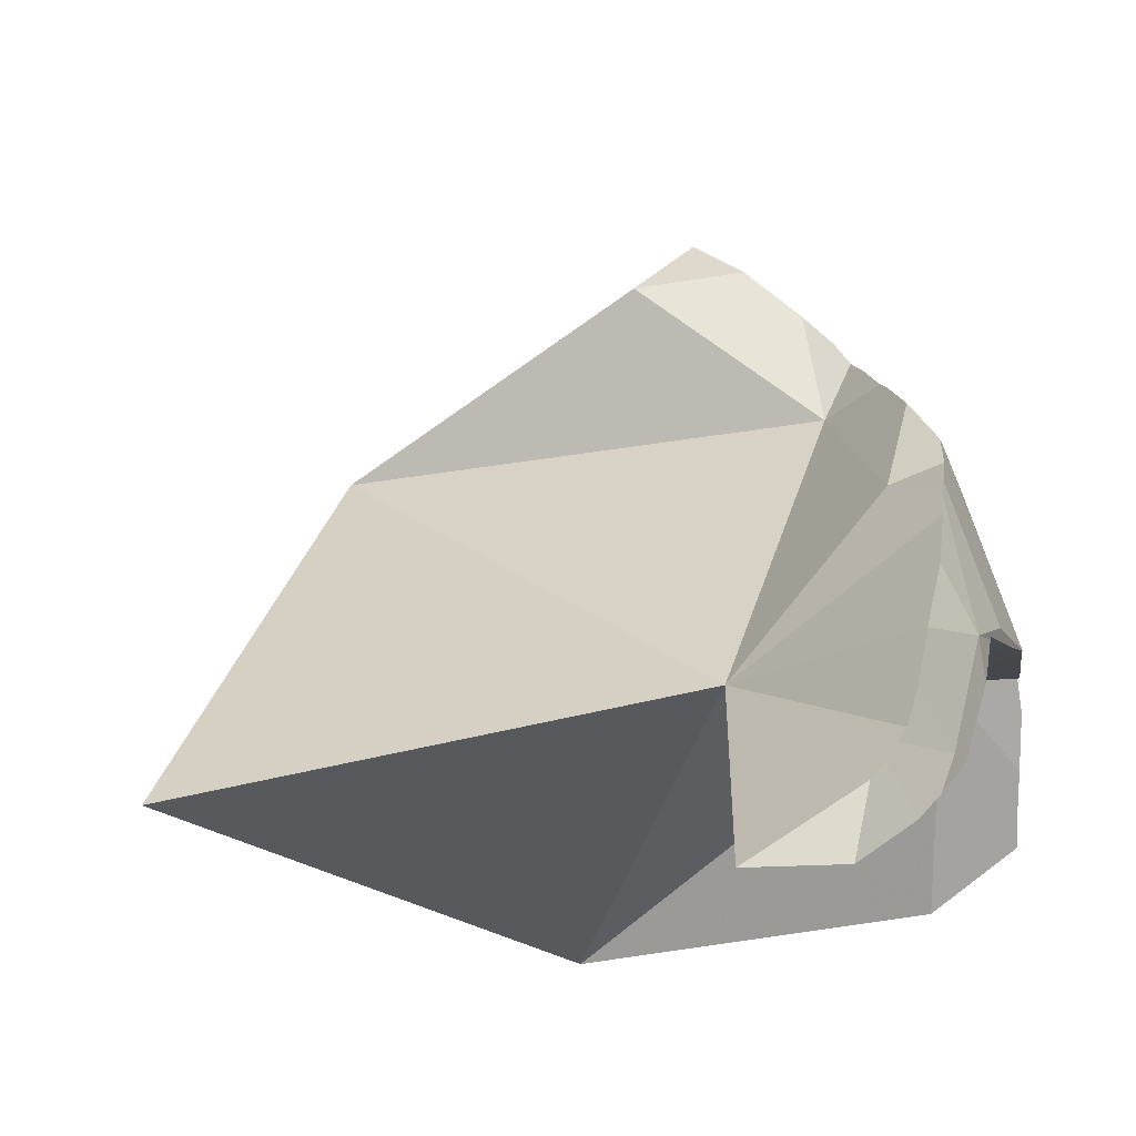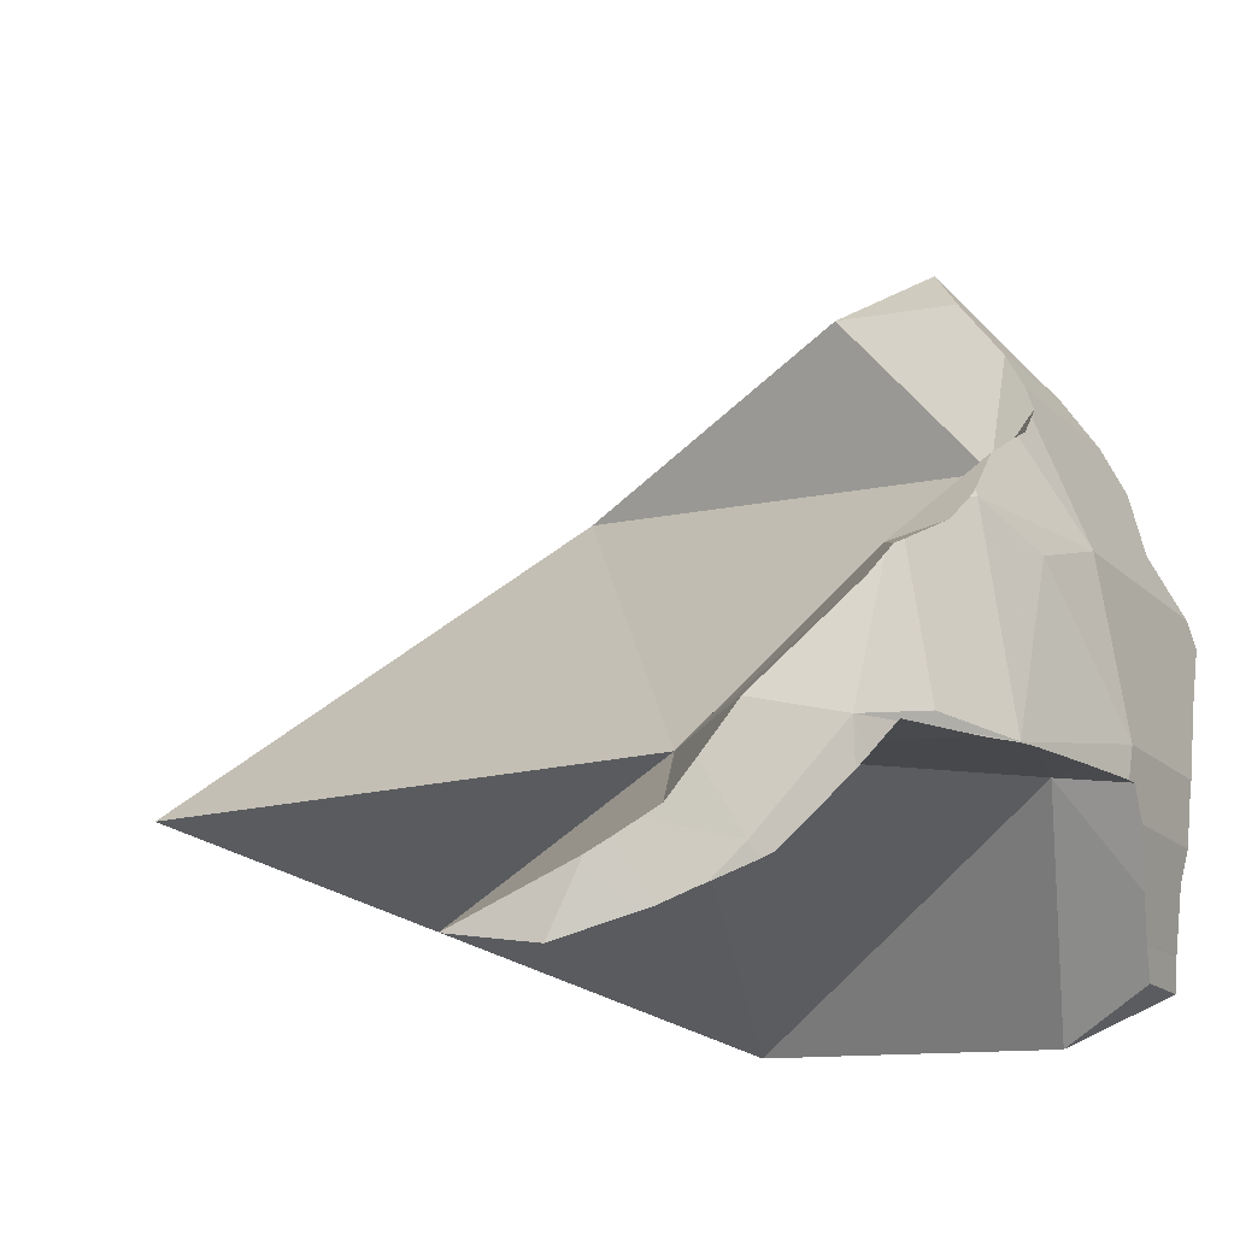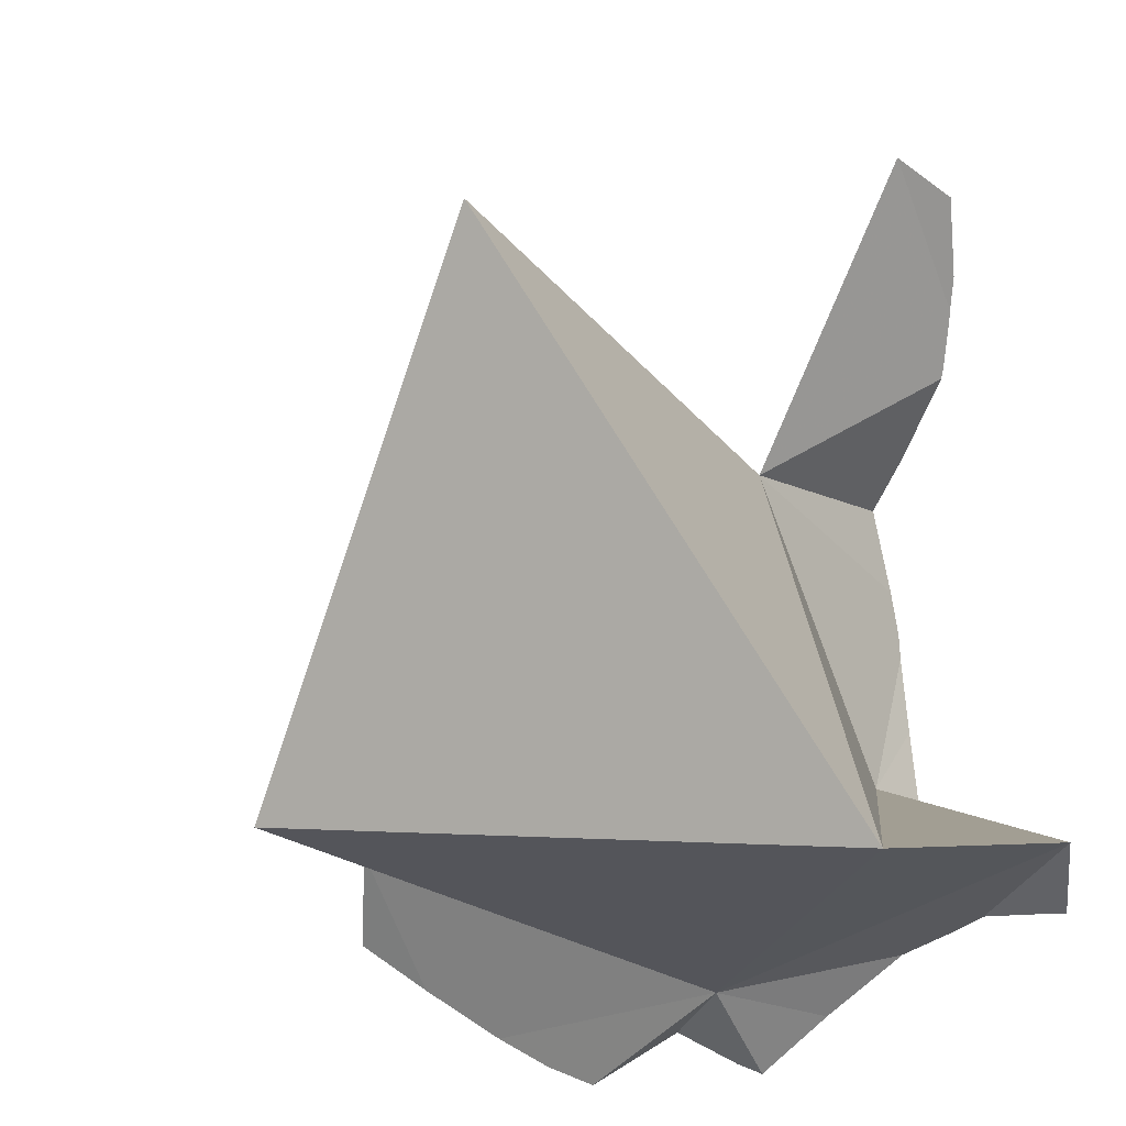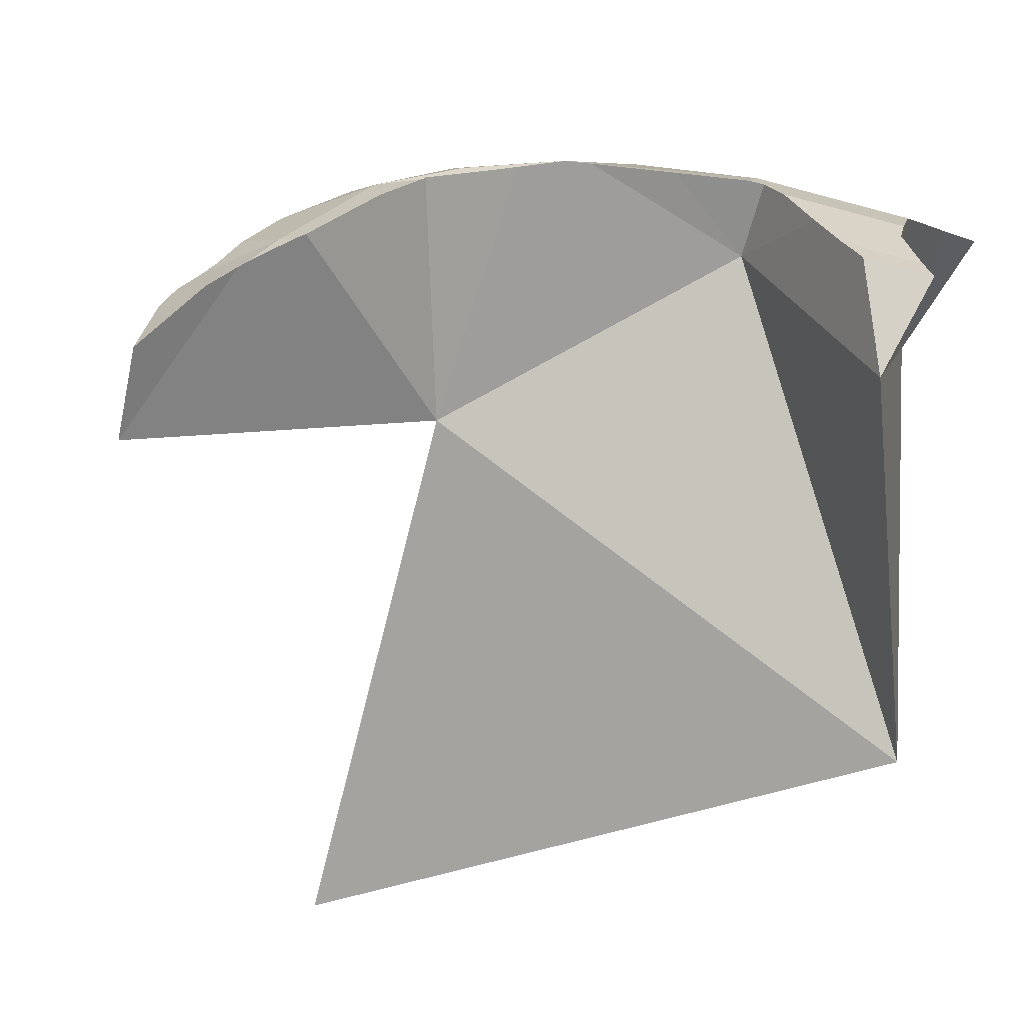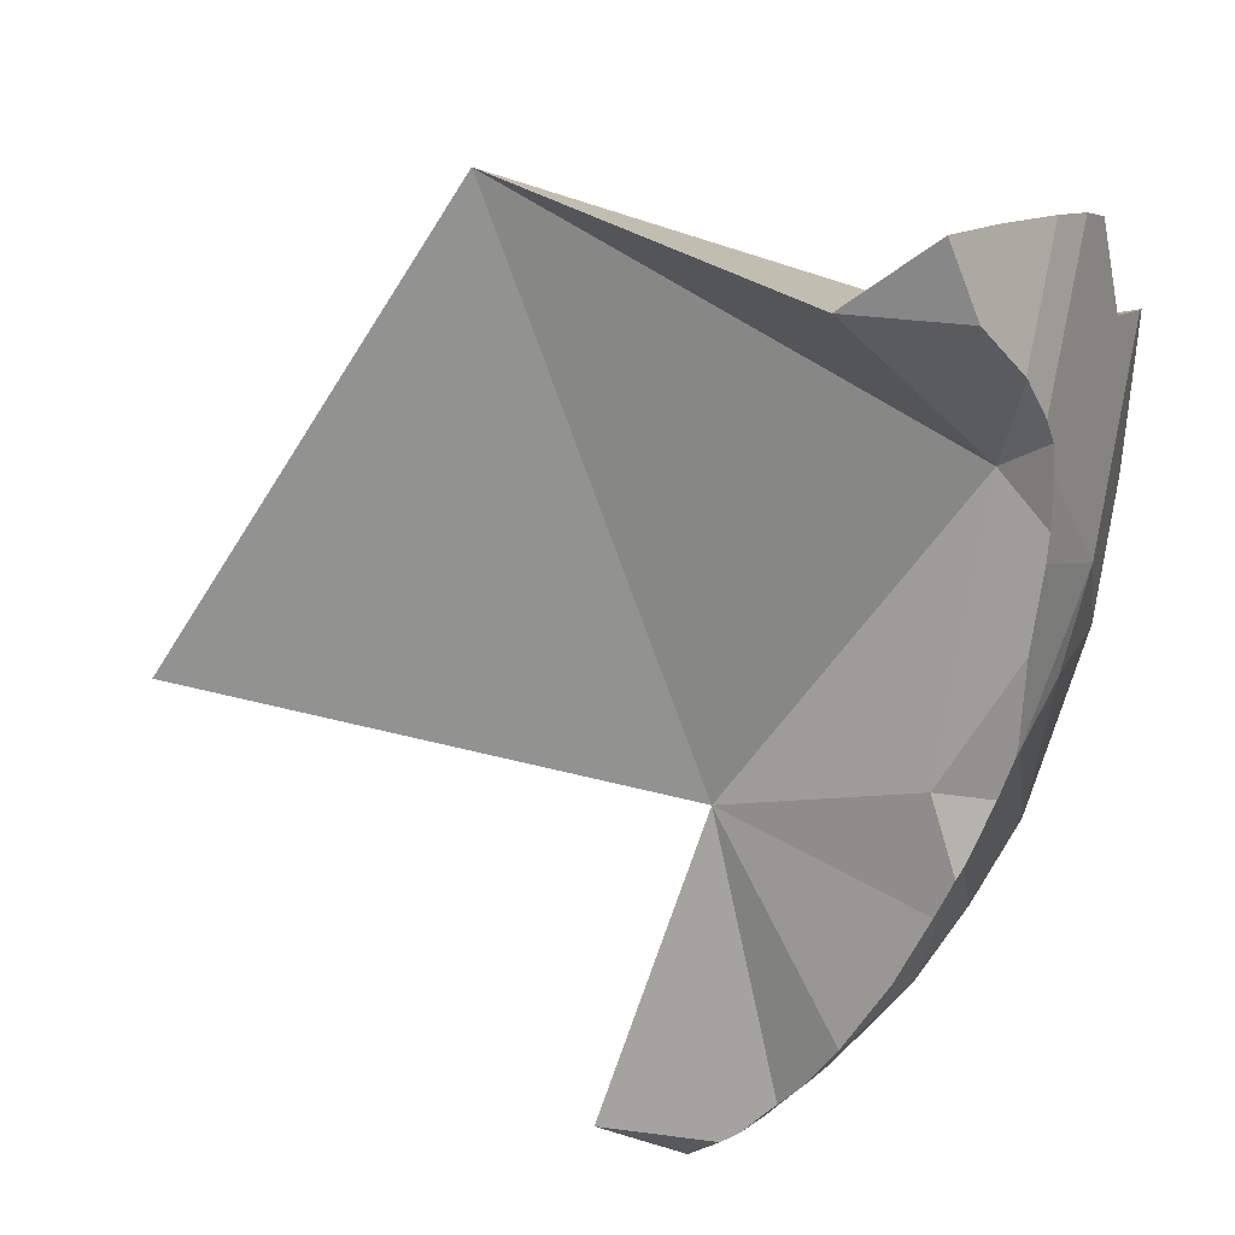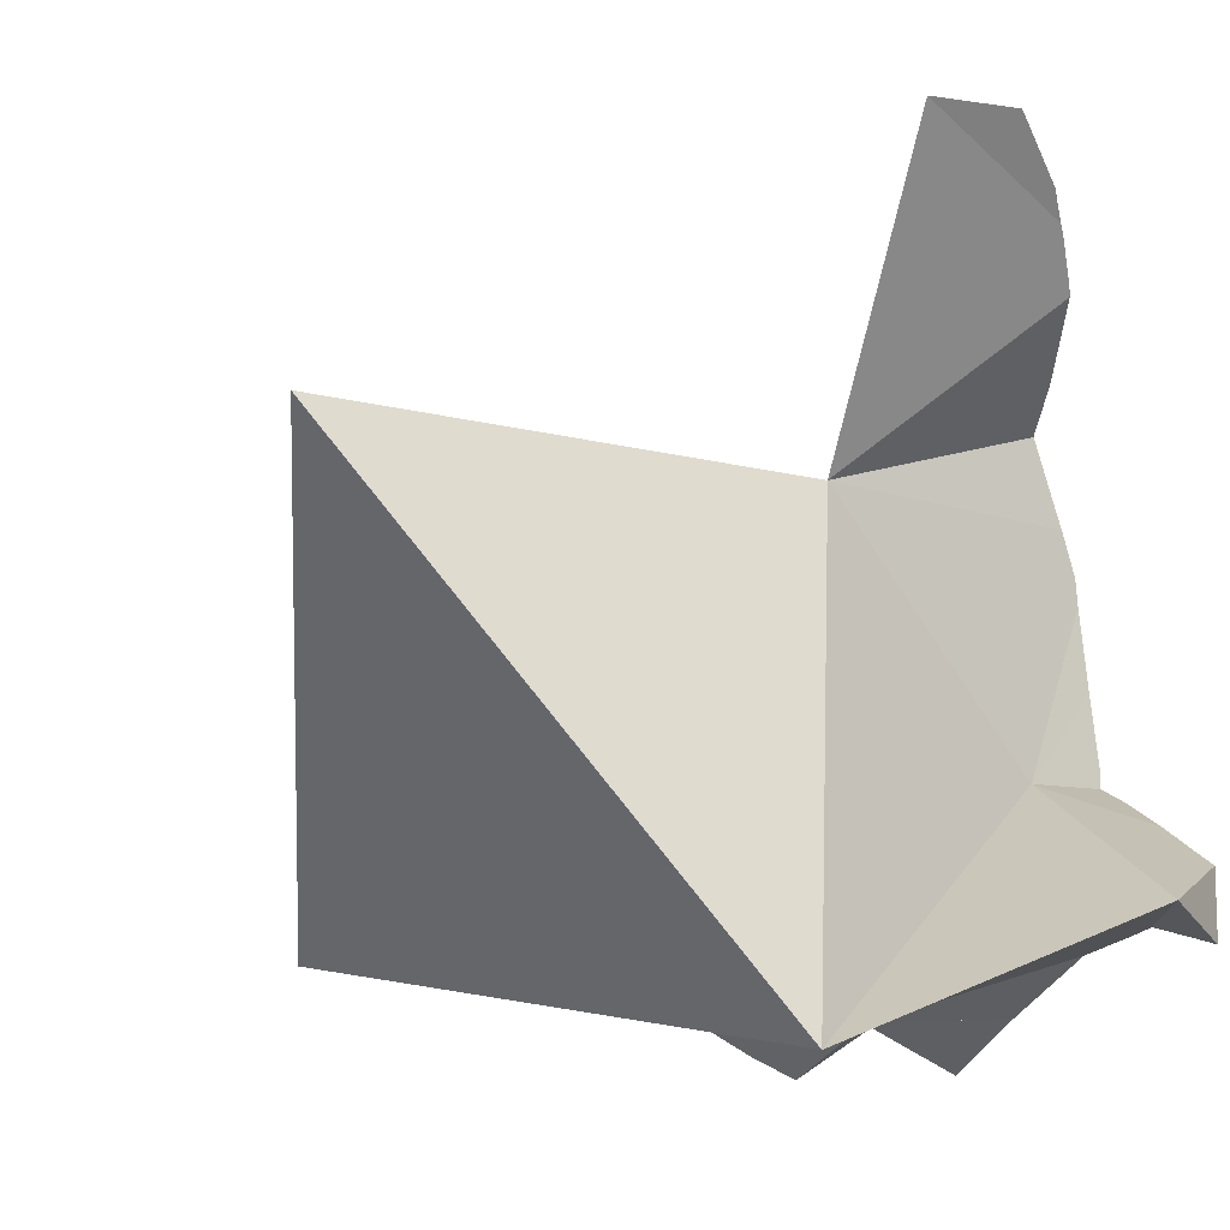
<metadata>
{"format":"obj","ext":"obj","renderer":"f3d","projection":"perspective","resolution":1024,"background":"white","views":[{"elev":77.6,"azim":-11.4,"up":"+Z"},{"elev":-16.0,"azim":28.9,"up":"+Y"},{"elev":-29.2,"azim":-58.7,"up":"+Z"},{"elev":-74.8,"azim":75.2,"up":"+Y"},{"elev":71.4,"azim":12.7,"up":"+Y"},{"elev":-10.9,"azim":-36.1,"up":"+Z"}]}
</metadata>
<code>
v -0.005164 0.002439 0.1841
v 0.03041 0.05921 0.1202
v 0.05268 -0.02596 0.1062
v 0.07161 -0.0271 0.2294
v 0.07917 0.002873 0.185
v 0.08249 0.07777 0.1392
v 0.08611 -0.02962 0.23
v 0.09008 -0.02056 0.2289
v 0.09051 -0.01958 0.2288
v 0.0932 -0.01747 0.227
v 0.09463 0.08605 0.1295
v 0.09535 -0.02546 0.2232
v 0.09559 -0.01502 0.2245
v 0.09629 -0.02503 0.2225
v 0.09749 -0.01317 0.2226
v 0.09971 -0.02252 0.2187
v 0.1006 -0.007621 0.2201
v 0.1006 -0.02191 0.2177
v 0.1011 0.07769 0.1368
v 0.1011 0.0777 0.1222
v 0.1041 -0.01669 0.2142
v 0.1041 -0.01914 0.2132
v 0.1042 0.000245 0.2156
v 0.1043 0.0003919 0.2155
v 0.1049 0.02673 0.1133
v 0.105 -0.0185 0.2122
v 0.1059 -0.01758 0.2107
v 0.1078 0.06908 0.1152
v 0.1078 0.04873 0.143
v 0.1083 0.06836 0.1381
v 0.1084 0.06828 0.1146
v 0.1084 0.06821 0.1145
v 0.1084 0.06821 0.1146
v 0.1084 0.0682 0.1381
v 0.1086 0.02725 0.1832
v 0.1087 0.0678 0.1382
v 0.1091 -0.03075 0.1268
v 0.1094 0.01008 0.2067
v 0.1122 0.06194 0.1101
v 0.1123 0.06184 0.119
v 0.1124 0.06159 0.1404
v 0.1124 -0.006786 0.202
v 0.1125 0.06154 0.1404
v 0.1125 0.06154 0.1192
v 0.1125 0.06153 0.1099
v 0.1126 0.06126 0.1405
v 0.1128 0.01833 0.1982
v 0.1128 0.06077 0.1407
v 0.1128 -0.0001938 0.2032
v 0.1131 0.05996 0.12
v 0.1134 0.05925 0.1087
v 0.1134 -0.004721 0.2003
v 0.1139 0.02177 0.1951
v 0.1141 0.05747 0.1418
v 0.1142 0.05726 0.1213
v 0.1145 0.02341 0.1935
v 0.1152 0.055 0.1456
v 0.1152 0.02437 0.1918
v 0.1152 0.05482 0.1225
v 0.1152 0.05482 0.1064
v 0.1153 0.05459 0.1066
v 0.1156 5.573e-05 0.1963
v 0.1158 0.02555 0.1895
v 0.1158 0.0003867 0.196
v 0.1161 0.00303 0.1462
v 0.1162 0.001255 0.1958
v 0.1164 0.05069 0.1515
v 0.1167 0.01009 0.1924
v 0.1167 0.04883 0.1554
v 0.1169 0.01195 0.1914
v 0.1171 0.04299 0.1665
v 0.1172 0.01977 0.1875
v 0.1173 0.02076 0.187
v 0.1176 0.02908 0.1828
v 0.1183 0.002158 0.1911
v 0.1186 0.03513 0.176
v 0.1186 0.0333 0.1781
v 0.1186 0.03417 0.1771
v 0.1187 0.03453 0.1767
v 0.119 0.03363 0.1767
v 0.1193 0.0003887 0.187
v 0.1205 0.04214 0.1145
v 0.1209 0.0003875 0.183
v 0.1227 0.02869 0.1633
v 0.1235 0.0006425 0.1764
v 0.1235 0.0006459 0.1763
v 0.1235 0.0007727 0.1764
v 0.1235 0.0006522 0.1762
v 0.1236 0.0006722 0.1758
v 0.124 -0.02361 0.1329
v 0.124 -0.02361 0.1222
v 0.1241 0.03339 0.1477
v 0.1241 0.03336 0.1203
v 0.1241 0.03335 0.1087
v 0.1242 0.0008662 0.1723
v 0.1246 0.02934 0.1224
v 0.1246 0.02935 0.1065
v 0.1248 -0.01877 0.1356
v 0.1248 -0.01875 0.1235
v 0.1248 -0.01852 0.1357
v 0.1249 -0.01829 0.1236
v 0.126 -0.01238 0.1393
v 0.1261 0.001014 0.1596
v 0.1262 0.01834 0.1145
v 0.1267 -0.009086 0.1257
v 0.1272 0.01086 0.1193
v 0.1276 -0.004241 0.1249
v 0.1276 -0.004115 0.1436
v 0.1277 -0.004046 0.1436
v 0.1277 -0.003971 0.1248
v 0.1277 0.007758 0.1214
v 0.1278 0.0009884 0.1484
v 0.1278 0.001041 0.1462
v 0.1279 0.005668 0.1227
v 0.1279 0.005845 0.1226
v 0.1279 0.00616 0.1467
v 0.1279 0.006139 0.1224
f 1 2 3
f 5 2 1
f 5 1 3
f 2 25 3
f 29 2 5
f 25 2 6
f 6 2 29
f 65 5 3
f 3 25 37
f 65 3 37
f 29 5 35
f 35 5 64
f 64 5 81
f 65 83 5
f 81 5 83
f 11 6 19
f 20 6 11
f 19 6 29
f 20 28 6
f 31 25 6
f 28 31 6
f 19 30 11
f 11 30 20
f 30 19 29
f 30 28 20
f 31 40 25
f 37 25 105
f 40 50 25
f 50 55 25
f 55 59 25
f 25 59 82
f 93 25 82
f 96 25 93
f 104 25 96
f 104 114 25
f 105 25 114
f 28 30 34
f 33 31 28
f 33 28 34
f 34 30 29
f 36 34 29
f 35 71 29
f 29 41 36
f 29 46 41
f 29 48 46
f 29 54 48
f 57 54 29
f 67 57 29
f 69 67 29
f 71 69 29
f 31 33 40
f 34 40 33
f 36 40 34
f 35 64 68
f 68 72 35
f 35 74 71
f 72 74 35
f 36 41 40
f 90 65 37
f 37 91 90
f 99 91 37
f 101 99 37
f 105 101 37
f 41 44 40
f 40 44 50
f 43 44 41
f 41 46 43
f 43 50 44
f 46 50 43
f 55 46 48
f 50 46 55
f 48 54 93
f 55 48 59
f 59 48 93
f 54 57 92
f 93 54 92
f 57 67 92
f 82 59 93
f 66 68 64
f 64 87 66
f 81 87 64
f 65 85 83
f 65 95 85
f 90 98 65
f 103 95 65
f 100 65 98
f 102 65 100
f 65 102 113
f 112 103 65
f 113 112 65
f 75 68 66
f 87 75 66
f 67 69 92
f 68 70 72
f 75 70 68
f 92 69 71
f 87 72 70
f 87 70 75
f 71 74 76
f 71 76 80
f 92 71 80
f 72 73 74
f 87 73 72
f 73 80 74
f 87 80 73
f 76 74 77
f 74 80 77
f 78 76 77
f 79 76 78
f 80 76 79
f 80 78 77
f 78 80 79
f 87 84 80
f 84 92 80
f 85 81 83
f 87 81 85
f 116 84 87
f 116 92 84
f 86 87 85
f 85 88 86
f 85 95 88
f 88 87 86
f 88 89 87
f 89 95 87
f 95 116 87
f 88 95 89
f 90 91 99
f 90 99 98
f 92 96 93
f 116 96 92
f 103 116 95
f 96 106 104
f 116 106 96
f 98 99 101
f 98 101 100
f 100 101 105
f 102 100 107
f 107 100 105
f 102 107 108
f 113 102 108
f 112 116 103
f 104 106 114
f 107 105 114
f 106 111 114
f 116 111 106
f 108 107 110
f 110 107 114
f 108 110 109
f 109 113 108
f 110 114 109
f 109 116 113
f 109 114 116
f 111 117 114
f 117 111 116
f 113 116 112
f 114 115 116
f 117 115 114
f 115 117 116
f 4 9 5
f 4 5 16
f 7 8 4
f 4 12 7
f 8 9 4
f 4 16 12
f 9 10 5
f 10 13 5
f 13 15 5
f 5 15 24
f 16 5 18
f 18 5 22
f 22 5 27
f 24 38 5
f 27 5 42
f 5 47 35
f 64 5 35
f 38 47 5
f 42 5 52
f 52 5 62
f 62 5 64
f 7 12 8
f 9 8 14
f 8 12 14
f 9 14 10
f 21 13 10
f 16 10 14
f 16 18 10
f 21 10 18
f 12 16 14
f 21 15 13
f 21 17 15
f 23 15 17
f 24 15 23
f 21 49 17
f 17 49 23
f 22 21 18
f 26 21 22
f 26 27 21
f 27 42 21
f 42 49 21
f 26 22 27
f 49 24 23
f 49 38 24
f 47 53 35
f 53 56 35
f 35 56 63
f 35 63 74
f 68 64 35
f 72 68 35
f 35 74 72
f 49 47 38
f 52 49 42
f 49 53 47
f 62 49 52
f 68 53 49
f 62 64 49
f 64 66 49
f 66 68 49
f 53 58 56
f 53 70 58
f 68 70 53
f 63 56 58
f 73 63 58
f 70 72 58
f 72 73 58
f 73 74 63
f 68 66 64
f 72 70 68
f 72 74 73
f 25 31 39
f 40 31 25
f 25 39 51
f 50 40 25
f 55 50 25
f 25 51 60
f 59 55 25
f 82 59 25
f 61 25 60
f 82 25 61
f 31 33 32
f 39 31 32
f 40 33 31
f 33 39 32
f 33 40 39
f 45 39 40
f 51 39 45
f 44 45 40
f 50 44 40
f 50 45 44
f 51 45 50
f 51 50 55
f 61 51 55
f 60 51 61
f 55 59 82
f 61 55 82
f 25 93 82
f 25 82 97
f 25 96 93
f 104 96 25
f 25 97 104
f 82 93 94
f 97 82 94
f 93 104 94
f 96 104 93
f 94 104 97

</code>
